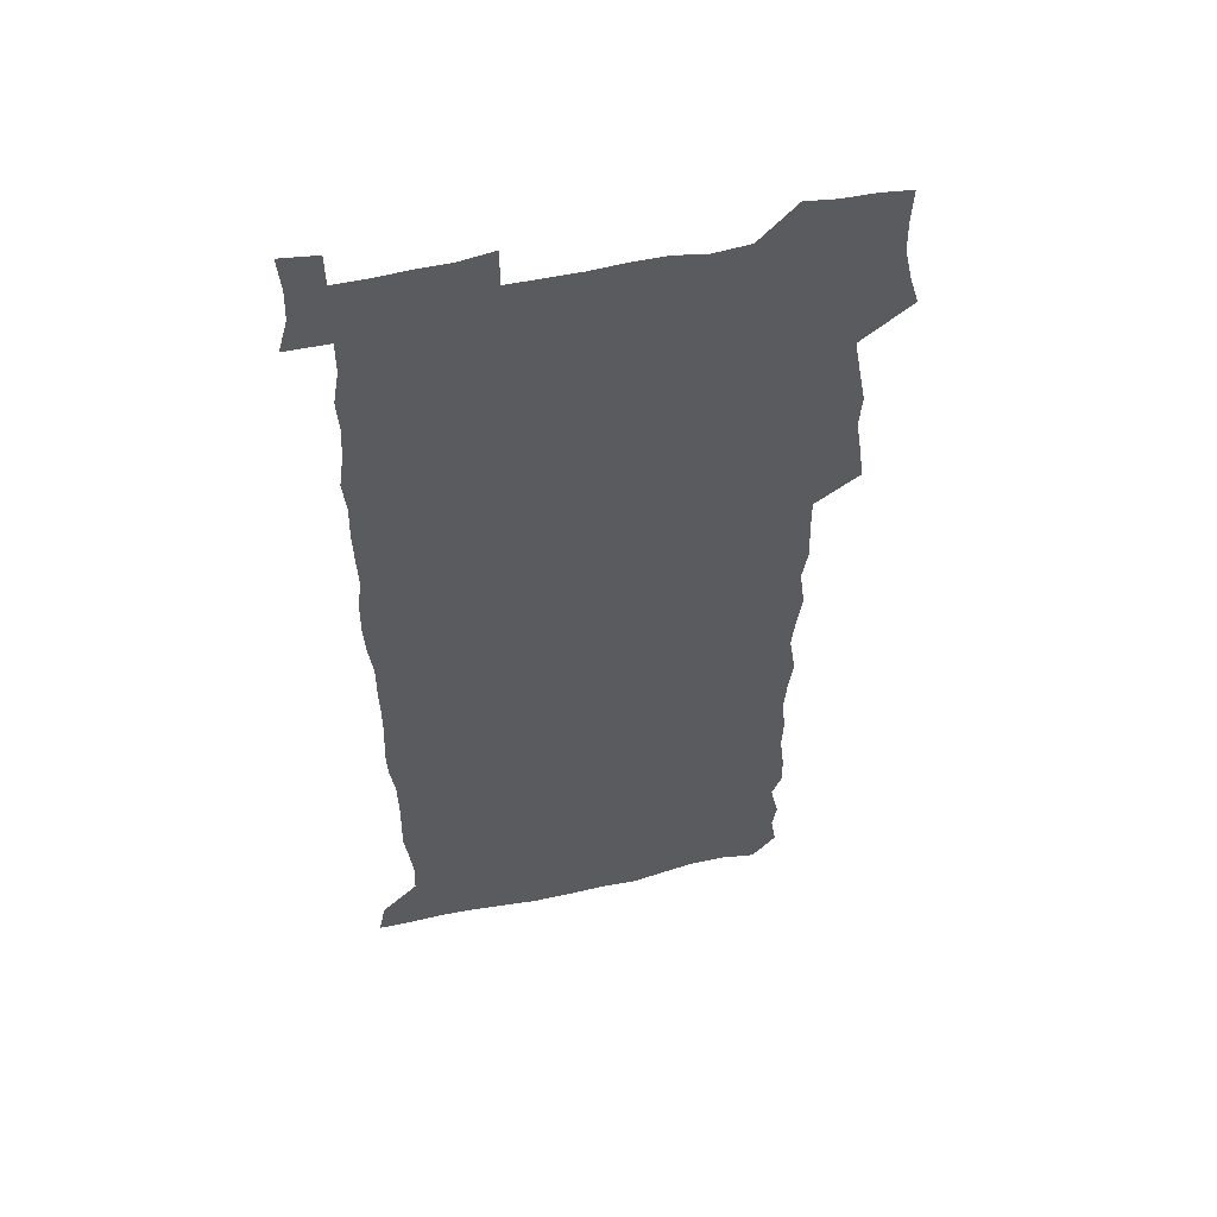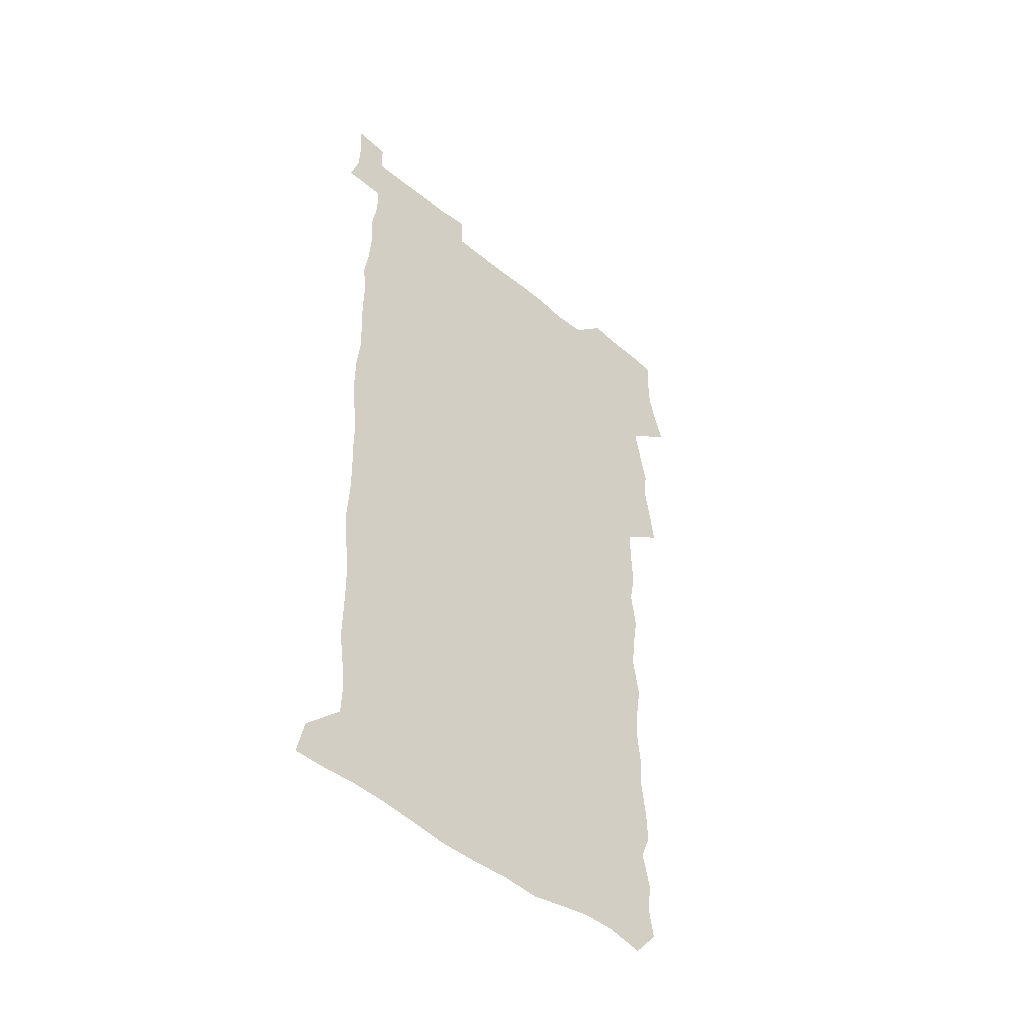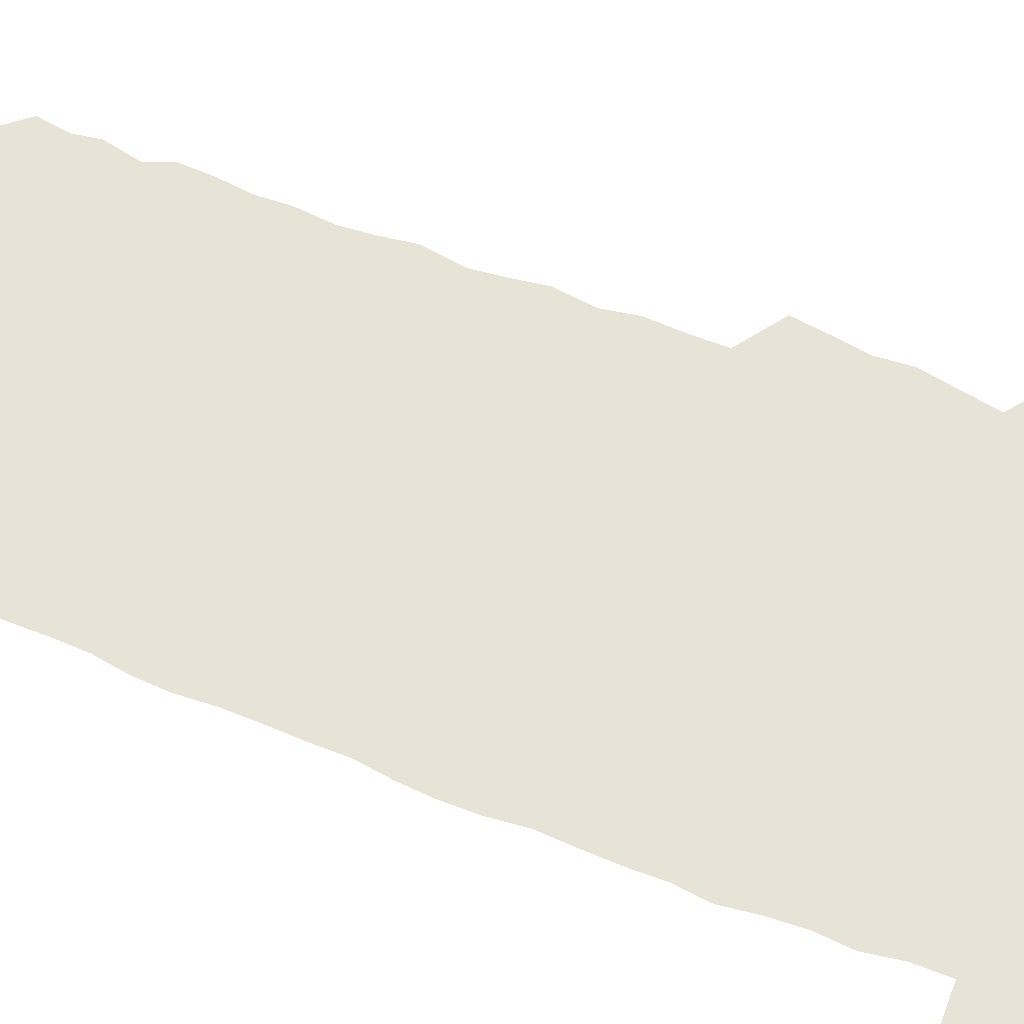
<metadata>
{"format":"obj","ext":"obj","renderer":"f3d","projection":"perspective","resolution":1024,"background":"white","views":[{"elev":53.2,"azim":167.1,"up":"+Y"},{"elev":-48.3,"azim":137.2,"up":"+Y"},{"elev":62.1,"azim":111.8,"up":"+Z"}]}
</metadata>
<code>
v 458.5 527.5 0
v 462.7 541.4 0
v 465.9 555.8 0
v 466.1 570.3 0
v 465.4 585.4 0
v 471.6 430.9 0
v 473.7 446.5 0
v 476.1 462.4 0
v 474.9 477.5 0
v 477.9 493.6 0
v 480.9 510.1 0
v 481.3 524.9 0
v 478.6 540.3 0
v 483.6 554 0
v 481.7 569.4 0
v 479.4 586.9 0
v 492.3 156.8 0
v 494.7 171.2 0
v 492.7 183 0
v 496.4 199.8 0
v 491.8 211.3 0
v 492.4 225.9 0
v 494.3 241.9 0
v 493.5 256.4 0
v 495.2 273.3 0
v 493.9 288.5 0
v 491.8 303 0
v 494.7 321.9 0
v 493 336.9 0
v 490.8 351.6 0
v 493.1 369.4 0
v 490.4 384.5 0
v 491.2 401 0
v 491.2 417 0
v 494.3 434 0
v 494 449 0
v 495.8 464.5 0
v 495.8 479.4 0
v 495.5 494.4 0
v 497.6 509.9 0
v 497.5 524.8 0
v 498.3 539.4 0
v 497.3 554.7 0
v 495.7 570.3 0
v 493.8 587 0
v 503.2 144 0
v 509.8 162.4 0
v 513.8 178.7 0
v 511.9 191.2 0
v 513.4 206.5 0
v 513.5 221.2 0
v 515.7 237.6 0
v 516.1 252.7 0
v 515.4 267.2 0
v 513.8 281.1 0
v 513.2 296 0
v 510.3 309.8 0
v 511.1 326.1 0
v 511.6 342.1 0
v 511 357.6 0
v 511.3 373.5 0
v 512.5 389.7 0
v 512.7 404.8 0
v 509.5 419.4 0
v 510.9 435.2 0
v 512.3 450.7 0
v 512.2 465.3 0
v 510.4 480 0
v 512.6 495 0
v 513 509.9 0
v 513.8 524.4 0
v 513.1 539.3 0
v 511.8 554.7 0
v 510.2 570.2 0
v 507.5 588.7 0
v 519.3 147.4 0
v 524.2 163.9 0
v 528.7 182.1 0
v 527.8 195 0
v 529.6 211.2 0
v 530.8 226.8 0
v 531 241.6 0
v 531.2 256.5 0
v 530.8 271.1 0
v 530.1 285.5 0
v 529.3 300.2 0
v 529.1 315.5 0
v 529.1 330.8 0
v 528.7 345.8 0
v 528 360.6 0
v 527.9 375.9 0
v 528 391.3 0
v 527.8 406.3 0
v 527.2 421.3 0
v 527.3 436.4 0
v 526.7 451.1 0
v 527.1 465.9 0
v 529.7 481.1 0
v 528.6 495.5 0
v 528.6 509.9 0
v 528.5 524.4 0
v 528.6 538.7 0
v 527.1 554 0
v 523.9 571.8 0
v 534.1 147.3 0
v 539.4 165.6 0
v 542.2 182.8 0
v 545.2 200.7 0
v 545.6 215.3 0
v 546 230 0
v 545.9 244.5 0
v 545.5 258.6 0
v 545 273 0
v 544.8 287.9 0
v 544.3 302.6 0
v 544.6 318.1 0
v 543.7 332.2 0
v 543.4 347.2 0
v 543.1 362 0
v 543.7 377.8 0
v 542.8 392.1 0
v 544.2 408.2 0
v 543.4 422.6 0
v 543.6 437.4 0
v 543.9 452.2 0
v 543.9 466.8 0
v 543.7 481.3 0
v 543.5 495.6 0
v 543.5 509.9 0
v 543 524.3 0
v 544.1 538.1 0
v 541.7 554.6 0
v 540.1 570.3 0
v 548.7 144.6 0
v 553.2 163.5 0
v 557.1 184.6 0
v 559.3 202.7 0
v 559.6 216.7 0
v 560.2 232 0
v 559.7 245.7 0
v 559.7 260.4 0
v 559.4 274.8 0
v 558.8 289 0
v 559 304.5 0
v 558.2 318.5 0
v 558.3 333.6 0
v 558.1 348.4 0
v 557.2 362.2 0
v 558 378.4 0
v 557.8 393.1 0
v 558.4 408.5 0
v 558.2 423 0
v 557.9 437.5 0
v 558.4 452.4 0
v 558.3 466.8 0
v 558.2 481.3 0
v 558.1 495.7 0
v 558.1 510 0
v 557.8 524.3 0
v 558.2 538.1 0
v 556.9 553.5 0
v 554.3 572.7 0
v 563.6 141.4 0
v 569.5 166.9 0
v 571.1 183.7 0
v 572.5 201.7 0
v 573.9 219.6 0
v 574 233.1 0
v 573.5 246.5 0
v 573.5 260.9 0
v 573.4 275.8 0
v 573.2 290.5 0
v 573 305.2 0
v 573 320.3 0
v 572.7 334.7 0
v 571.7 348.5 0
v 572.9 364.9 0
v 573 379.9 0
v 572.8 394.1 0
v 572.8 408.8 0
v 572.6 423.3 0
v 572.6 437.9 0
v 573 452.8 0
v 572.4 467.1 0
v 572.5 481.5 0
v 572.8 495.9 0
v 572.6 510.1 0
v 572.4 524.5 0
v 572.2 538.9 0
v 571.3 554.5 0
v 569.5 572.7 0
v 580.6 142.4 0
v 584.4 167.4 0
v 585.7 184.9 0
v 586.5 202.1 0
v 587 217.5 0
v 587.2 233.3 0
v 587.3 247 0
v 587.2 260.7 0
v 587.3 277.1 0
v 586.9 290.5 0
v 587 305.9 0
v 586.9 320.2 0
v 587 335.8 0
v 586.7 350 0
v 586.9 365 0
v 586.8 379.2 0
v 587 394.3 0
v 586.9 408.8 0
v 586.9 423.4 0
v 586.8 437.7 0
v 586.9 452.7 0
v 587.1 467.2 0
v 586.9 481.6 0
v 586.9 495.9 0
v 587.1 510.2 0
v 586.9 524.5 0
v 586.7 539 0
v 586.1 554.6 0
v 585.1 571.7 0
v 597.5 141.6 0
v 599.1 165.7 0
v 600.1 186.3 0
v 600.4 201.7 0
v 600.5 216.8 0
v 600.2 233.6 0
v 601 245.7 0
v 601 260.3 0
v 600.9 276.7 0
v 600.8 290.8 0
v 600.9 305.1 0
v 600.8 319.8 0
v 600.7 336.6 0
v 600.8 350 0
v 601 365.6 0
v 601 380 0
v 601.1 394.1 0
v 601.1 408.8 0
v 601.1 423.2 0
v 601 437.7 0
v 601.2 452.9 0
v 601.2 467.2 0
v 601.3 481.6 0
v 601.2 496 0
v 601.3 510.4 0
v 601.3 524.5 0
v 601.2 538.5 0
v 600.8 555.6 0
v 600.5 571.6 0
v 614.3 141.5 0
v 614.3 163.3 0
v 614.2 185 0
v 614.3 202.2 0
v 614.4 216.1 0
v 614.3 231.4 0
v 614.5 247 0
v 614.6 260.1 0
v 614.4 276.9 0
v 614.5 290.8 0
v 614.8 304.8 0
v 614.8 320.1 0
v 614.8 335.3 0
v 614.8 350.9 0
v 615 365 0
v 615.4 379.1 0
v 615.2 394.3 0
v 615.4 408.5 0
v 615.4 423.1 0
v 615.3 438.1 0
v 615.5 452.6 0
v 615.5 467.1 0
v 615.6 481.5 0
v 616 496.1 0
v 615.7 510.7 0
v 615.7 525 0
v 615.6 539.3 0
v 615.8 554.6 0
v 615.6 571.7 0
v 615.6 588.8 0
v 630.6 143.4 0
v 629.1 167.8 0
v 628.9 182.7 0
v 627.6 202.1 0
v 628.1 215.8 0
v 628.5 229.8 0
v 628.2 245.6 0
v 628.2 260.9 0
v 628.4 275.4 0
v 628.9 289.1 0
v 628.8 304.2 0
v 628.9 319.4 0
v 628.7 335.1 0
v 628.6 350.2 0
v 628.9 364.6 0
v 629.5 378.8 0
v 629.6 393.6 0
v 629.5 408.3 0
v 629.9 422.7 0
v 630.6 437 0
v 629.8 452.5 0
v 629.6 467 0
v 630.1 481.4 0
v 630.3 496.1 0
v 630.4 510.7 0
v 630.3 525.2 0
v 630.3 539.8 0
v 630.4 554.5 0
v 630.8 569.9 0
v 631 586.4 0
v 646.7 145.1 0
v 643.6 167.1 0
v 643 182.5 0
v 642.5 198.5 0
v 642.5 213.4 0
v 642.5 228.2 0
v 642.1 244.1 0
v 643.7 257.4 0
v 642.7 273.8 0
v 642.1 290 0
v 642.5 303.9 0
v 643.4 318 0
v 643.3 333.3 0
v 644.9 347.3 0
v 643.6 363.4 0
v 644.5 377.5 0
v 645.5 391.9 0
v 644.6 407.4 0
v 644.6 422.2 0
v 644.8 437 0
v 644.3 452.1 0
v 645.8 466.5 0
v 644.8 481.4 0
v 645.3 496 0
v 645.4 510.7 0
v 645.4 525.4 0
v 645.2 540 0
v 645.4 554.9 0
v 645.5 569.7 0
v 645.9 586.2 0
v 662 145.7 0
v 657.1 167.6 0
v 657.3 180.9 0
v 657.4 195.2 0
v 656.8 210.9 0
v 656.6 226.3 0
v 657.2 240.7 0
v 657.9 255.4 0
v 657.7 271 0
v 658.5 285.7 0
v 659 300.4 0
v 657.8 316.3 0
v 659.8 330.2 0
v 660.5 344.9 0
v 658.6 361.6 0
v 660 375.8 0
v 660.8 390.6 0
v 659.8 406.2 0
v 659.9 421.1 0
v 660.9 435.8 0
v 660.6 450.9 0
v 661.9 465.7 0
v 660.9 481 0
v 660.7 495.8 0
v 660.9 510.6 0
v 661.9 525.6 0
v 660.9 540.6 0
v 660.6 555.5 0
v 660.2 569.9 0
v 660.8 585.3 0
v 677.4 144.9 0
v 673 163.6 0
v 671.7 178 0
v 671.2 192.7 0
v 672.8 206 0
v 674.7 219.5 0
v 674.5 234.9 0
v 674.4 250.3 0
v 674.8 265.5 0
v 677 279.6 0
v 677.7 294.5 0
v 676.7 310.8 0
v 676.8 326.2 0
v 677.3 341.6 0
v 677.2 357.4 0
v 679.2 372.1 0
v 680.2 387 0
v 680 402.6 0
v 678.3 418.7 0
v 678.9 433.9 0
v 679.4 449.3 0
v 679 464.7 0
v 680.6 479.7 0
v 678.5 495.3 0
v 677.6 510.5 0
v 678.6 525.6 0
v 676 541.5 0
v 676 556.5 0
v 675.4 570.6 0
v 675.6 585.3 0
v 675.8 599.8 0
v 691.4 145.1 0
v 688.1 161.2 0
v 695.3 556.6 0
v 691.1 571.8 0
v 690.6 586 0
v 692 601.6 0
f 11 12 1
f 1 12 2
f 12 13 2
f 2 13 3
f 13 14 3
f 3 14 4
f 14 15 4
f 4 15 5
f 15 16 5
f 34 35 6
f 6 35 7
f 35 36 7
f 7 36 8
f 36 37 8
f 8 37 9
f 37 38 9
f 9 38 10
f 38 39 10
f 10 39 11
f 39 40 11
f 11 40 12
f 40 41 12
f 12 41 13
f 41 42 13
f 13 42 14
f 42 43 14
f 14 43 15
f 43 44 15
f 15 44 16
f 44 45 16
f 46 47 17
f 17 47 18
f 47 48 18
f 18 48 19
f 48 49 19
f 19 49 20
f 49 50 20
f 20 50 21
f 50 51 21
f 21 51 22
f 51 52 22
f 22 52 23
f 52 53 23
f 23 53 24
f 53 54 24
f 24 54 25
f 54 55 25
f 25 55 26
f 55 56 26
f 26 56 27
f 56 57 27
f 27 57 28
f 57 58 28
f 28 58 29
f 58 59 29
f 29 59 30
f 59 60 30
f 30 60 31
f 60 61 31
f 31 61 32
f 61 62 32
f 32 62 33
f 62 63 33
f 33 63 34
f 63 64 34
f 34 64 35
f 64 65 35
f 35 65 36
f 65 66 36
f 36 66 37
f 66 67 37
f 37 67 38
f 67 68 38
f 38 68 39
f 68 69 39
f 39 69 40
f 69 70 40
f 40 70 41
f 70 71 41
f 41 71 42
f 71 72 42
f 42 72 43
f 72 73 43
f 43 73 44
f 73 74 44
f 44 74 45
f 74 75 45
f 46 76 47
f 76 77 47
f 47 77 48
f 77 78 48
f 48 78 49
f 78 79 49
f 49 79 50
f 79 80 50
f 50 80 51
f 80 81 51
f 51 81 52
f 81 82 52
f 52 82 53
f 82 83 53
f 53 83 54
f 83 84 54
f 54 84 55
f 84 85 55
f 55 85 56
f 85 86 56
f 56 86 57
f 86 87 57
f 57 87 58
f 87 88 58
f 58 88 59
f 88 89 59
f 59 89 60
f 89 90 60
f 60 90 61
f 90 91 61
f 61 91 62
f 91 92 62
f 62 92 63
f 92 93 63
f 63 93 64
f 93 94 64
f 64 94 65
f 94 95 65
f 65 95 66
f 95 96 66
f 66 96 67
f 96 97 67
f 67 97 68
f 97 98 68
f 68 98 69
f 98 99 69
f 69 99 70
f 99 100 70
f 70 100 71
f 100 101 71
f 71 101 72
f 101 102 72
f 72 102 73
f 102 103 73
f 73 103 74
f 103 104 74
f 74 104 75
f 76 105 77
f 105 106 77
f 77 106 78
f 106 107 78
f 78 107 79
f 107 108 79
f 79 108 80
f 108 109 80
f 80 109 81
f 109 110 81
f 81 110 82
f 110 111 82
f 82 111 83
f 111 112 83
f 83 112 84
f 112 113 84
f 84 113 85
f 113 114 85
f 85 114 86
f 114 115 86
f 86 115 87
f 115 116 87
f 87 116 88
f 116 117 88
f 88 117 89
f 117 118 89
f 89 118 90
f 118 119 90
f 90 119 91
f 119 120 91
f 91 120 92
f 120 121 92
f 92 121 93
f 121 122 93
f 93 122 94
f 122 123 94
f 94 123 95
f 123 124 95
f 95 124 96
f 124 125 96
f 96 125 97
f 125 126 97
f 97 126 98
f 126 127 98
f 98 127 99
f 127 128 99
f 99 128 100
f 128 129 100
f 100 129 101
f 129 130 101
f 101 130 102
f 130 131 102
f 102 131 103
f 131 132 103
f 103 132 104
f 132 133 104
f 105 134 106
f 134 135 106
f 106 135 107
f 135 136 107
f 107 136 108
f 136 137 108
f 108 137 109
f 137 138 109
f 109 138 110
f 138 139 110
f 110 139 111
f 139 140 111
f 111 140 112
f 140 141 112
f 112 141 113
f 141 142 113
f 113 142 114
f 142 143 114
f 114 143 115
f 143 144 115
f 115 144 116
f 144 145 116
f 116 145 117
f 145 146 117
f 117 146 118
f 146 147 118
f 118 147 119
f 147 148 119
f 119 148 120
f 148 149 120
f 120 149 121
f 149 150 121
f 121 150 122
f 150 151 122
f 122 151 123
f 151 152 123
f 123 152 124
f 152 153 124
f 124 153 125
f 153 154 125
f 125 154 126
f 154 155 126
f 126 155 127
f 155 156 127
f 127 156 128
f 156 157 128
f 128 157 129
f 157 158 129
f 129 158 130
f 158 159 130
f 130 159 131
f 159 160 131
f 131 160 132
f 160 161 132
f 132 161 133
f 161 162 133
f 134 163 135
f 163 164 135
f 135 164 136
f 164 165 136
f 136 165 137
f 165 166 137
f 137 166 138
f 166 167 138
f 138 167 139
f 167 168 139
f 139 168 140
f 168 169 140
f 140 169 141
f 169 170 141
f 141 170 142
f 170 171 142
f 142 171 143
f 171 172 143
f 143 172 144
f 172 173 144
f 144 173 145
f 173 174 145
f 145 174 146
f 174 175 146
f 146 175 147
f 175 176 147
f 147 176 148
f 176 177 148
f 148 177 149
f 177 178 149
f 149 178 150
f 178 179 150
f 150 179 151
f 179 180 151
f 151 180 152
f 180 181 152
f 152 181 153
f 181 182 153
f 153 182 154
f 182 183 154
f 154 183 155
f 183 184 155
f 155 184 156
f 184 185 156
f 156 185 157
f 185 186 157
f 157 186 158
f 186 187 158
f 158 187 159
f 187 188 159
f 159 188 160
f 188 189 160
f 160 189 161
f 189 190 161
f 161 190 162
f 190 191 162
f 163 192 164
f 192 193 164
f 164 193 165
f 193 194 165
f 165 194 166
f 194 195 166
f 166 195 167
f 195 196 167
f 167 196 168
f 196 197 168
f 168 197 169
f 197 198 169
f 169 198 170
f 198 199 170
f 170 199 171
f 199 200 171
f 171 200 172
f 200 201 172
f 172 201 173
f 201 202 173
f 173 202 174
f 202 203 174
f 174 203 175
f 203 204 175
f 175 204 176
f 204 205 176
f 176 205 177
f 205 206 177
f 177 206 178
f 206 207 178
f 178 207 179
f 207 208 179
f 179 208 180
f 208 209 180
f 180 209 181
f 209 210 181
f 181 210 182
f 210 211 182
f 182 211 183
f 211 212 183
f 183 212 184
f 212 213 184
f 184 213 185
f 213 214 185
f 185 214 186
f 214 215 186
f 186 215 187
f 215 216 187
f 187 216 188
f 216 217 188
f 188 217 189
f 217 218 189
f 189 218 190
f 218 219 190
f 190 219 191
f 219 220 191
f 192 221 193
f 221 222 193
f 193 222 194
f 222 223 194
f 194 223 195
f 223 224 195
f 195 224 196
f 224 225 196
f 196 225 197
f 225 226 197
f 197 226 198
f 226 227 198
f 198 227 199
f 227 228 199
f 199 228 200
f 228 229 200
f 200 229 201
f 229 230 201
f 201 230 202
f 230 231 202
f 202 231 203
f 231 232 203
f 203 232 204
f 232 233 204
f 204 233 205
f 233 234 205
f 205 234 206
f 234 235 206
f 206 235 207
f 235 236 207
f 207 236 208
f 236 237 208
f 208 237 209
f 237 238 209
f 209 238 210
f 238 239 210
f 210 239 211
f 239 240 211
f 211 240 212
f 240 241 212
f 212 241 213
f 241 242 213
f 213 242 214
f 242 243 214
f 214 243 215
f 243 244 215
f 215 244 216
f 244 245 216
f 216 245 217
f 245 246 217
f 217 246 218
f 246 247 218
f 218 247 219
f 247 248 219
f 219 248 220
f 248 249 220
f 221 250 222
f 250 251 222
f 222 251 223
f 251 252 223
f 223 252 224
f 252 253 224
f 224 253 225
f 253 254 225
f 225 254 226
f 254 255 226
f 226 255 227
f 255 256 227
f 227 256 228
f 256 257 228
f 228 257 229
f 257 258 229
f 229 258 230
f 258 259 230
f 230 259 231
f 259 260 231
f 231 260 232
f 260 261 232
f 232 261 233
f 261 262 233
f 233 262 234
f 262 263 234
f 234 263 235
f 263 264 235
f 235 264 236
f 264 265 236
f 236 265 237
f 265 266 237
f 237 266 238
f 266 267 238
f 238 267 239
f 267 268 239
f 239 268 240
f 268 269 240
f 240 269 241
f 269 270 241
f 241 270 242
f 270 271 242
f 242 271 243
f 271 272 243
f 243 272 244
f 272 273 244
f 244 273 245
f 273 274 245
f 245 274 246
f 274 275 246
f 246 275 247
f 275 276 247
f 247 276 248
f 276 277 248
f 248 277 249
f 277 278 249
f 250 280 251
f 280 281 251
f 251 281 252
f 281 282 252
f 252 282 253
f 282 283 253
f 253 283 254
f 283 284 254
f 254 284 255
f 284 285 255
f 255 285 256
f 285 286 256
f 256 286 257
f 286 287 257
f 257 287 258
f 287 288 258
f 258 288 259
f 288 289 259
f 259 289 260
f 289 290 260
f 260 290 261
f 290 291 261
f 261 291 262
f 291 292 262
f 262 292 263
f 292 293 263
f 263 293 264
f 293 294 264
f 264 294 265
f 294 295 265
f 265 295 266
f 295 296 266
f 266 296 267
f 296 297 267
f 267 297 268
f 297 298 268
f 268 298 269
f 298 299 269
f 269 299 270
f 299 300 270
f 270 300 271
f 300 301 271
f 271 301 272
f 301 302 272
f 272 302 273
f 302 303 273
f 273 303 274
f 303 304 274
f 274 304 275
f 304 305 275
f 275 305 276
f 305 306 276
f 276 306 277
f 306 307 277
f 277 307 278
f 307 308 278
f 278 308 279
f 308 309 279
f 280 310 281
f 310 311 281
f 281 311 282
f 311 312 282
f 282 312 283
f 312 313 283
f 283 313 284
f 313 314 284
f 284 314 285
f 314 315 285
f 285 315 286
f 315 316 286
f 286 316 287
f 316 317 287
f 287 317 288
f 317 318 288
f 288 318 289
f 318 319 289
f 289 319 290
f 319 320 290
f 290 320 291
f 320 321 291
f 291 321 292
f 321 322 292
f 292 322 293
f 322 323 293
f 293 323 294
f 323 324 294
f 294 324 295
f 324 325 295
f 295 325 296
f 325 326 296
f 296 326 297
f 326 327 297
f 297 327 298
f 327 328 298
f 298 328 299
f 328 329 299
f 299 329 300
f 329 330 300
f 300 330 301
f 330 331 301
f 301 331 302
f 331 332 302
f 302 332 303
f 332 333 303
f 303 333 304
f 333 334 304
f 304 334 305
f 334 335 305
f 305 335 306
f 335 336 306
f 306 336 307
f 336 337 307
f 307 337 308
f 337 338 308
f 308 338 309
f 338 339 309
f 310 340 311
f 340 341 311
f 311 341 312
f 341 342 312
f 312 342 313
f 342 343 313
f 313 343 314
f 343 344 314
f 314 344 315
f 344 345 315
f 315 345 316
f 345 346 316
f 316 346 317
f 346 347 317
f 317 347 318
f 347 348 318
f 318 348 319
f 348 349 319
f 319 349 320
f 349 350 320
f 320 350 321
f 350 351 321
f 321 351 322
f 351 352 322
f 322 352 323
f 352 353 323
f 323 353 324
f 353 354 324
f 324 354 325
f 354 355 325
f 325 355 326
f 355 356 326
f 326 356 327
f 356 357 327
f 327 357 328
f 357 358 328
f 328 358 329
f 358 359 329
f 329 359 330
f 359 360 330
f 330 360 331
f 360 361 331
f 331 361 332
f 361 362 332
f 332 362 333
f 362 363 333
f 333 363 334
f 363 364 334
f 334 364 335
f 364 365 335
f 335 365 336
f 365 366 336
f 336 366 337
f 366 367 337
f 337 367 338
f 367 368 338
f 338 368 339
f 368 369 339
f 340 370 341
f 370 371 341
f 341 371 342
f 371 372 342
f 342 372 343
f 372 373 343
f 343 373 344
f 373 374 344
f 344 374 345
f 374 375 345
f 345 375 346
f 375 376 346
f 346 376 347
f 376 377 347
f 347 377 348
f 377 378 348
f 348 378 349
f 378 379 349
f 349 379 350
f 379 380 350
f 350 380 351
f 380 381 351
f 351 381 352
f 381 382 352
f 352 382 353
f 382 383 353
f 353 383 354
f 383 384 354
f 354 384 355
f 384 385 355
f 355 385 356
f 385 386 356
f 356 386 357
f 386 387 357
f 357 387 358
f 387 388 358
f 358 388 359
f 388 389 359
f 359 389 360
f 389 390 360
f 360 390 361
f 390 391 361
f 361 391 362
f 391 392 362
f 362 392 363
f 392 393 363
f 363 393 364
f 393 394 364
f 364 394 365
f 394 395 365
f 365 395 366
f 395 396 366
f 366 396 367
f 396 397 367
f 367 397 368
f 397 398 368
f 368 398 369
f 398 399 369
f 370 401 371
f 401 402 371
f 371 402 372
f 397 403 398
f 403 404 398
f 398 404 399
f 404 405 399
f 399 405 400
f 405 406 400

</code>
